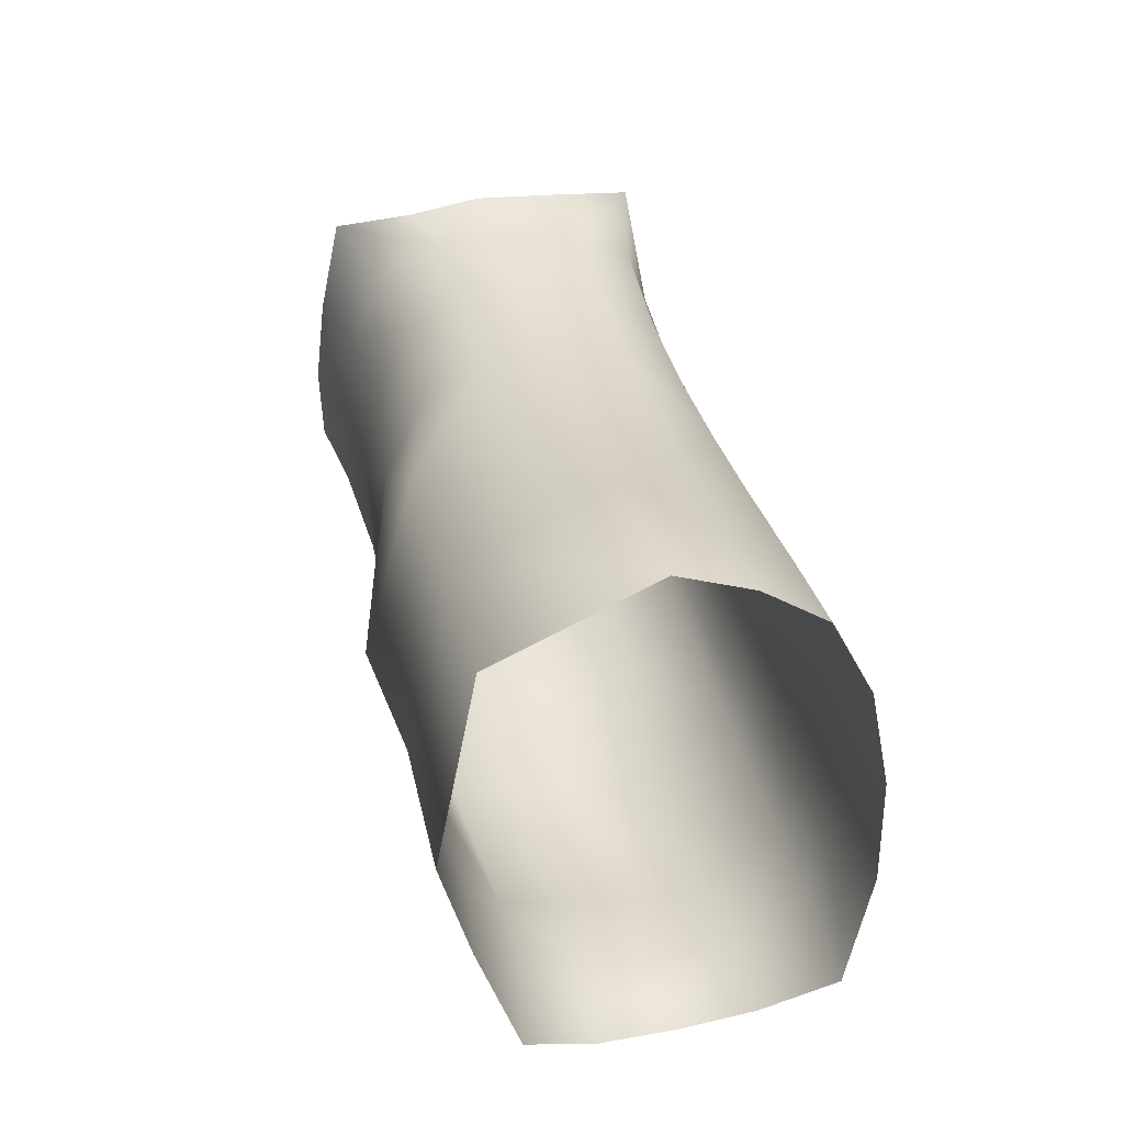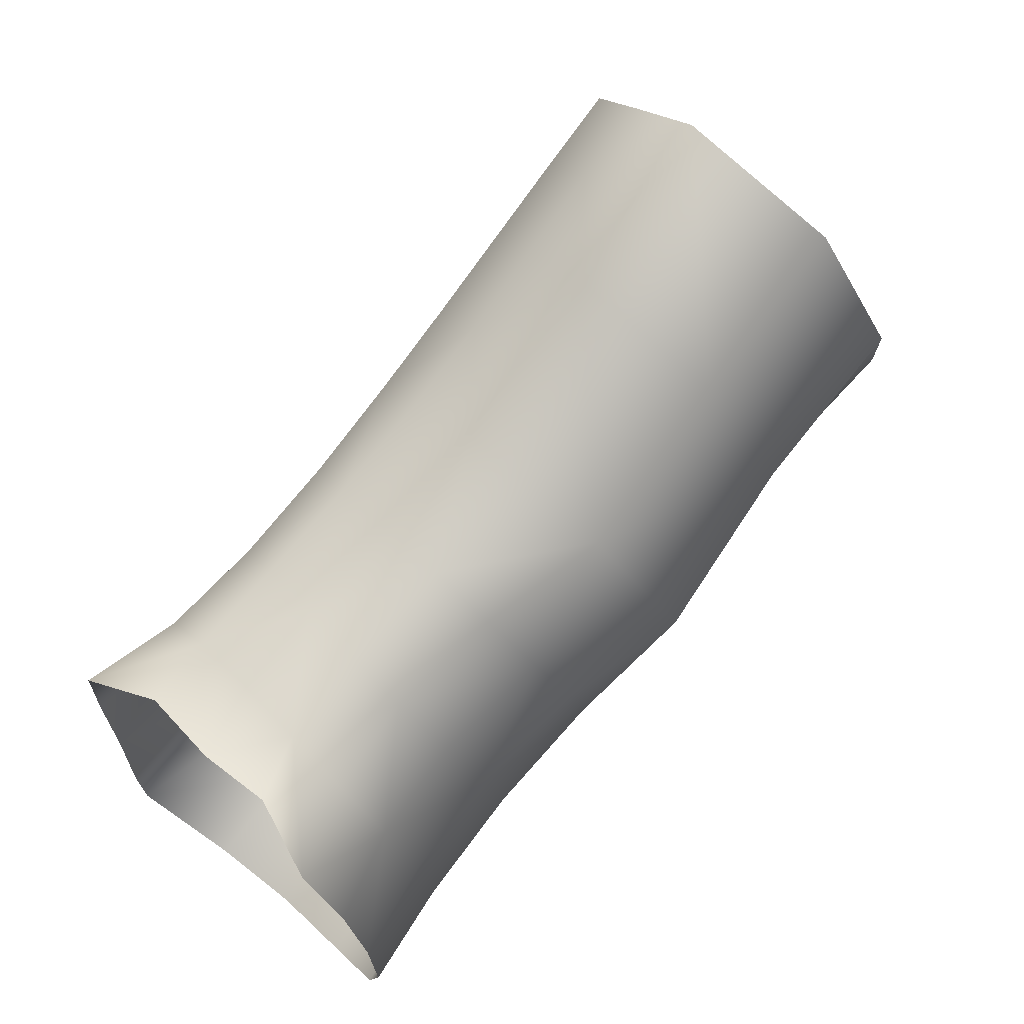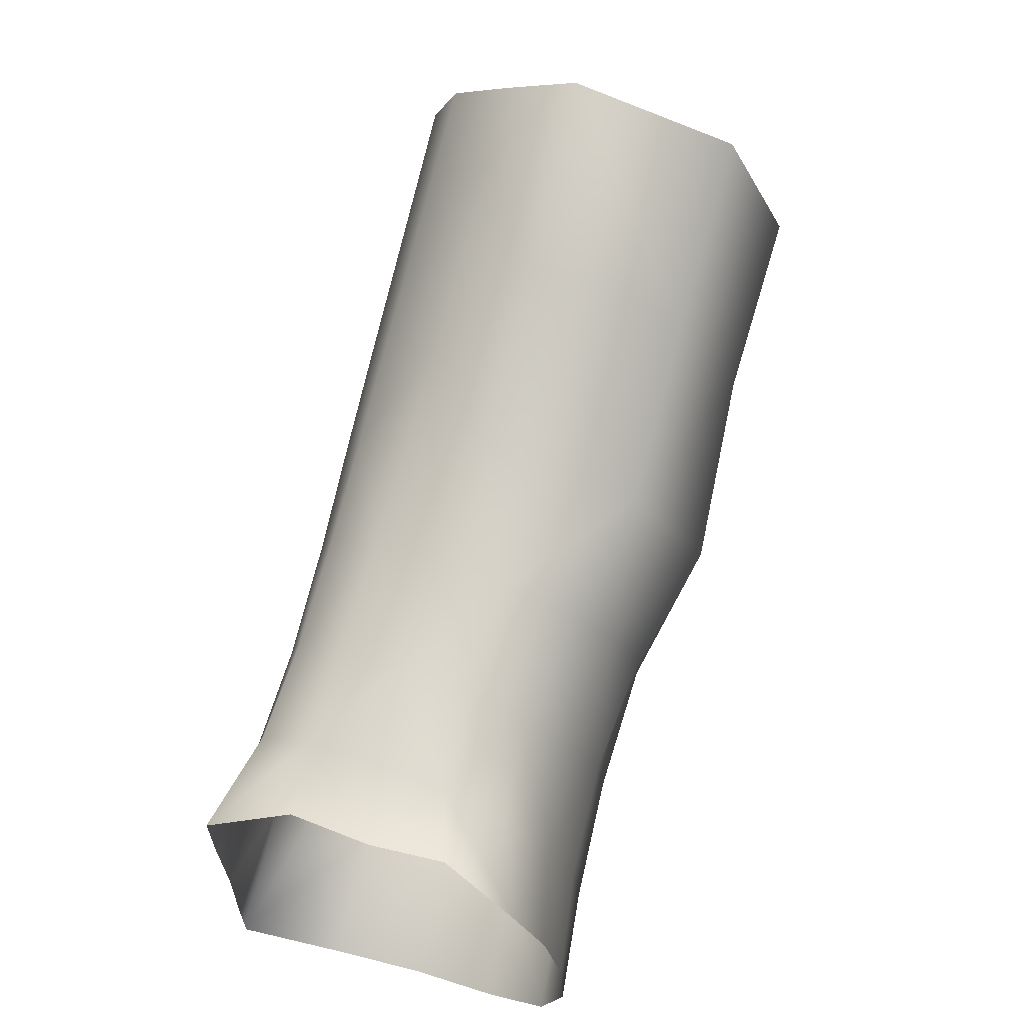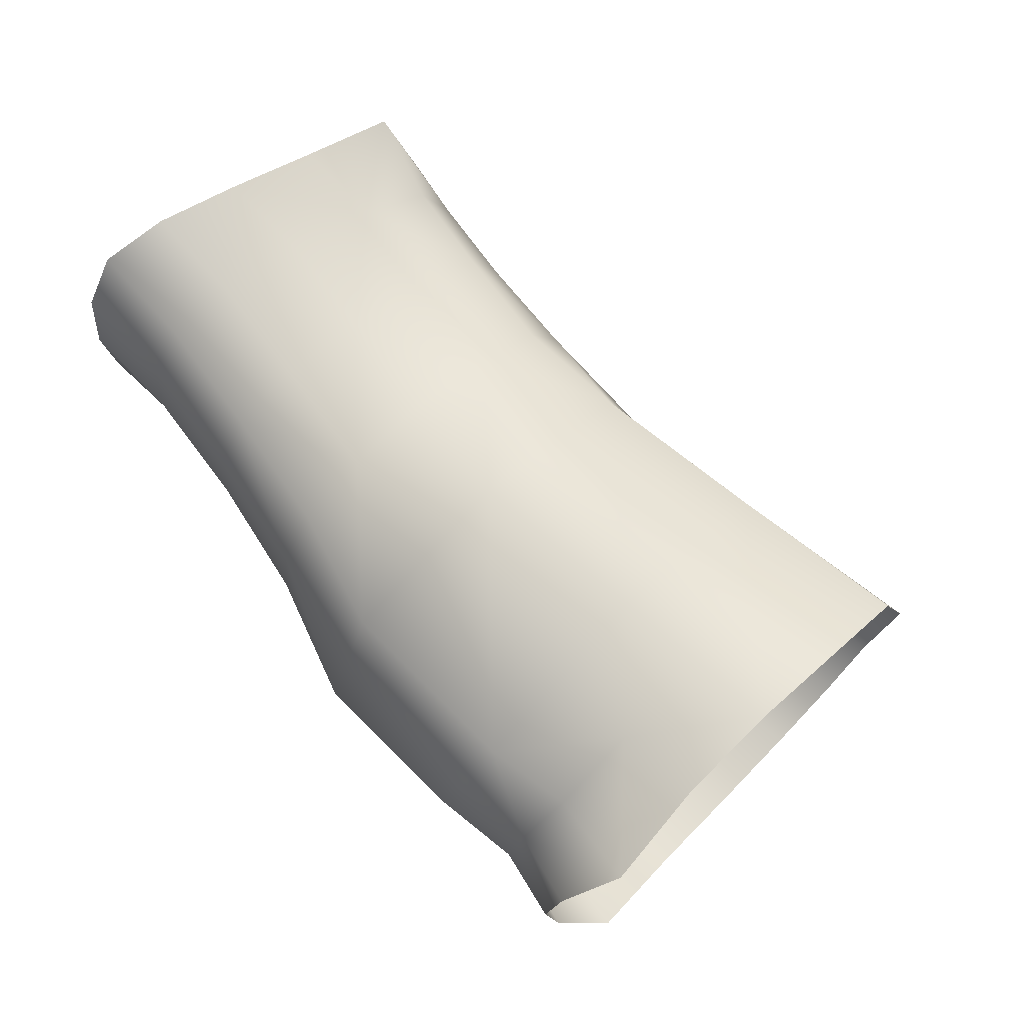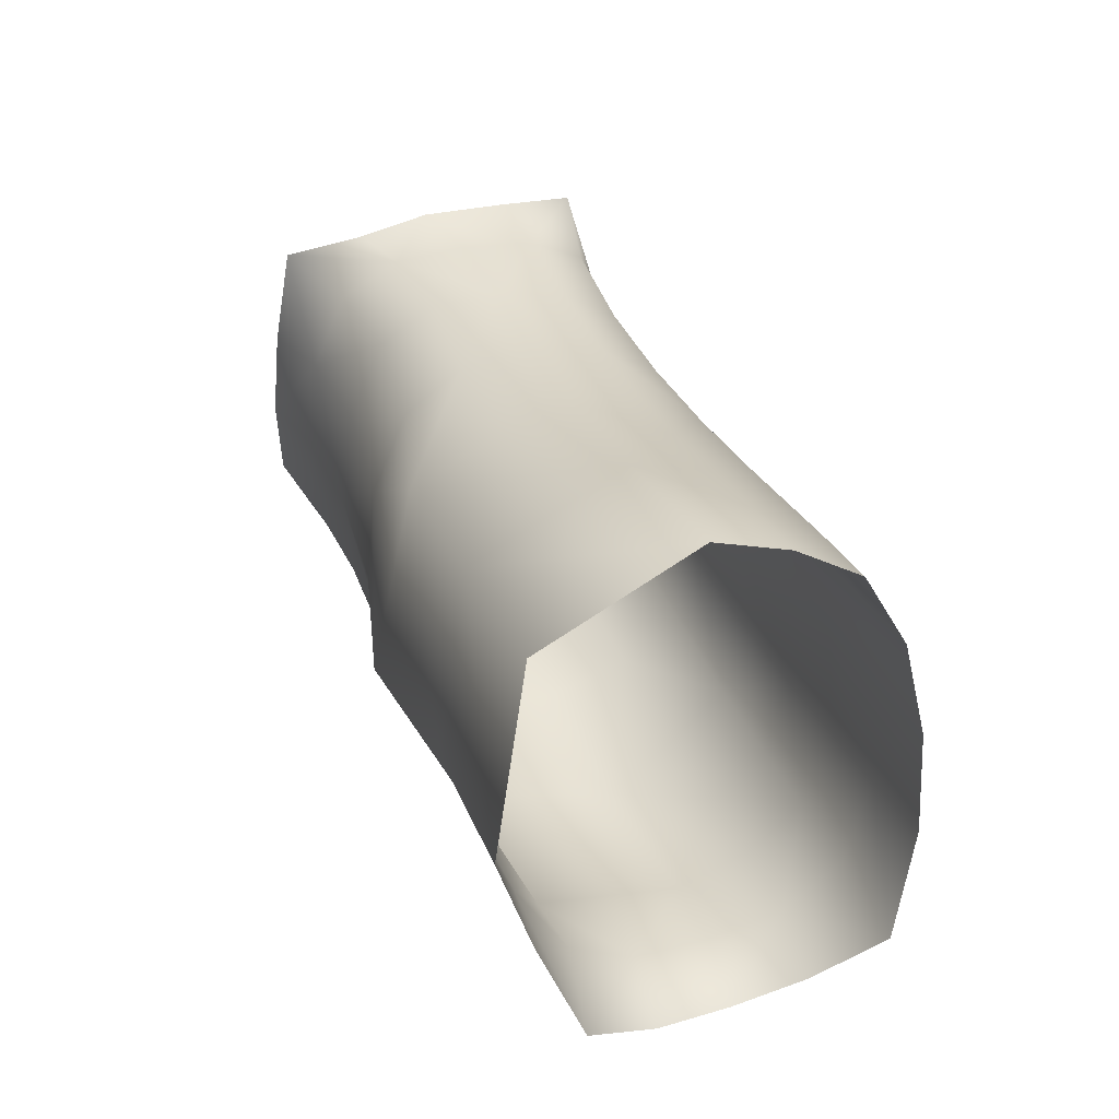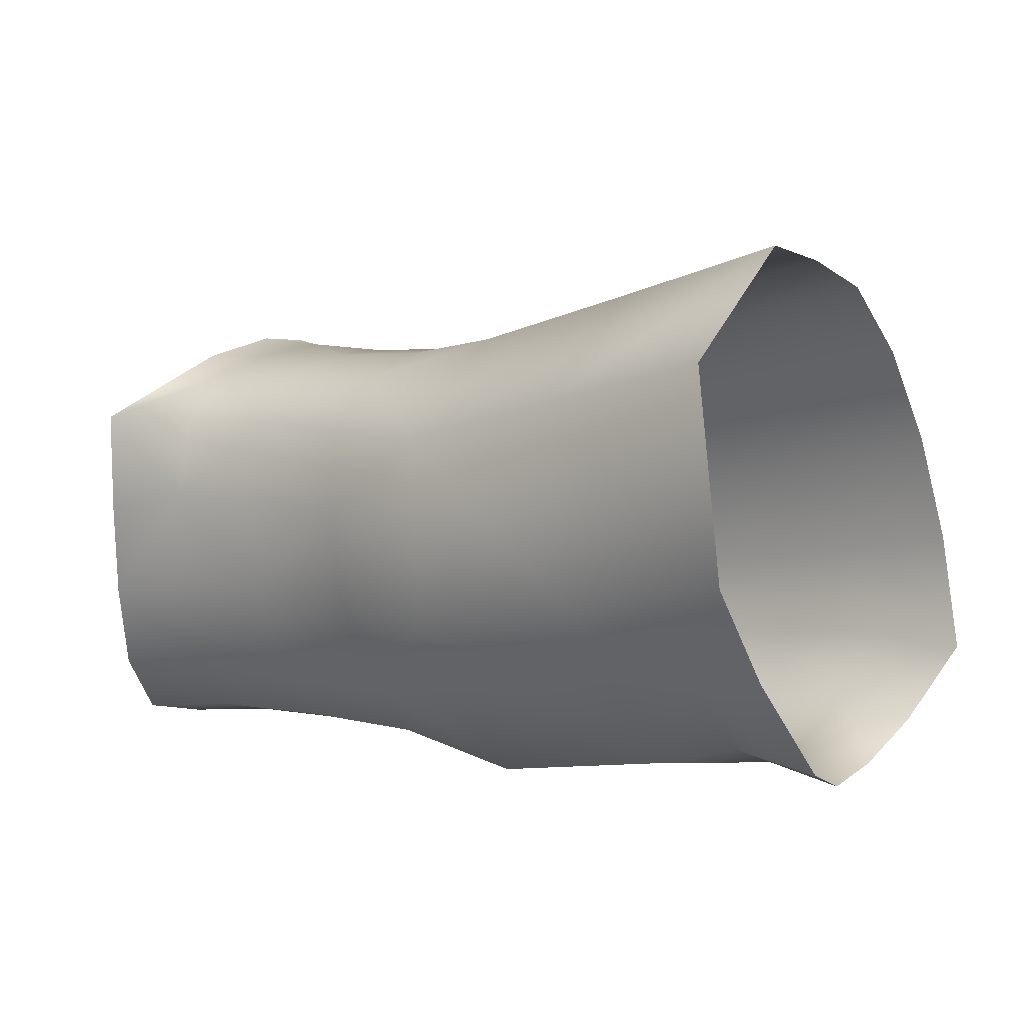
<metadata>
{"format":"obj","ext":"obj","renderer":"f3d","projection":"perspective","resolution":1024,"background":"white","views":[{"elev":53.8,"azim":-102.6,"up":"+Z"},{"elev":59.0,"azim":132.4,"up":"+Z"},{"elev":58.1,"azim":107.4,"up":"+Z"},{"elev":70.1,"azim":-114.2,"up":"+Y"},{"elev":52.0,"azim":-109.8,"up":"+Z"},{"elev":27.4,"azim":-143.7,"up":"+Z"}]}
</metadata>
<code>
g PS-Area01_04
v 4554 3547 8432
v 4175 3514 8581
v 4180 3205 8455
v 4521 3224 8323
v 4461 3545 9339
v 4497 3215 9455
v 4149 3209 9641
v 4110 3547 9520
v 4812 3547 9162
v 4846 3223 9272
v 4812 3547 9162
v 4461 3545 9339
v 4326 3654 8970
v 4681 3684 8798
v 3975 3659 9129
v 4110 3547 9520
v 3999 3370 8575
v 3832 3391 8593
v 3842 3232 8561
v 4894 3604 8563
v 4845 3533 8416
v 5120 3547 8363
v 5365 3444 8230
v 5358 3273 8216
v 5582 3283 8134
v 5610 3596 8227
v 5388 3571 8303
v 4069 3593 8845
v 4011 3506 8675
v 3901 3612 8923
v 3805 3544 8716
v 5414 3621 8451
v 5624 3648 8375
v 5162 3603 8509
v 5447 3614 8640
v 5216 3599 8695
v 5640 3645 8564
v 4956 3617 8747
v 4681 3684 8798
v 4554 3547 8432
v 5072 3479 9082
v 4812 3547 9162
v 5022 3571 8932
v 5276 3549 8885
v 5320 3458 9035
v 5488 3569 8837
v 3802 2928 8714
v 4011 2930 8672
v 4000 3056 8573
v 3832 3077 8593
v 4197 2931 8605
v 4179 3056 8511
v 4004 3212 8542
v 4359 3058 8446
v 4565 3065 8388
v 4382 2932 8535
v 4593 2937 8475
v 5591 3462 8152
v 5137 2956 8395
v 5108 3088 8310
v 4827 3077 8350
v 5091 3258 8277
v 4857 2947 8436
v 4813 3241 8319
v 5665 3614 8763
v 5706 3560 8973
v 5520 3484 8992
v 5062 3058 9140
v 5033 2943 9058
v 4815 2935 9134
v 4844 3060 9220
v 5287 3056 9076
v 5260 2949 9000
v 5081 3204 9171
v 5310 3195 9106
v 4846 3223 9272
v 5496 3058 9039
v 5510 3207 9061
v 5666 3246 9031
v 5648 3073 9022
v 5481 2946 8971
v 5693 2901 8948
v 5522 3356 9056
v 5520 3484 8992
v 5706 3560 8973
v 5654 3400 9025
v 5326 3334 9101
v 5320 3458 9035
v 5088 3350 9156
v 5649 2896 8265
v 5598 3093 8152
v 5374 3094 8243
v 5400 2955 8326
v 5096 3422 8290
v 4521 3224 8323
v 4819 3403 8337
v 4304 3056 9489
v 4479 3057 9398
v 4448 2930 9308
v 4654 3059 9307
v 4812 3547 9162
v 4565 3065 8388
v 4593 2937 8475
v 4108 2926 9473
v 4139 3054 9564
v 4272 2928 9397
v 4625 2931 9219
v 4844 3060 9220
v 4815 2935 9134
v 5072 3479 9082
f 23 58 26
f 58 23 25
f 23 22 94
f 22 23 27
f 26 27 23
f 27 26 32
f 33 32 26
f 32 33 37
f 22 27 32
f 37 35 32
f 90 91 92
f 25 92 91
f 92 25 24
f 23 24 25
f 24 23 62
f 94 62 23
f 62 94 96
f 22 96 94
f 96 22 21
f 92 24 62
f 92 93 90
f 96 64 62
f 92 59 93
f 59 92 60
f 62 60 92
f 60 62 61
f 64 61 62
f 61 64 95
f 96 95 64
f 95 96 40
f 21 40 96
f 40 21 20
f 22 20 21
f 20 22 34
f 32 34 22
f 34 32 36
f 35 36 32
f 36 35 46
f 37 46 35
f 46 37 65
f 20 34 36
f 61 59 60
f 59 61 63
f 46 44 36
f 46 65 66
f 61 103 63
f 103 61 102
f 95 102 61
f 66 67 46
f 45 46 67
f 46 45 44
f 43 44 45
f 44 43 36
f 38 36 43
f 36 38 20
f 39 20 38
f 20 39 40
f 41 42 43
f 39 43 42
f 43 39 38
f 45 41 43
f 83 88 84
f 88 83 87
f 75 87 83
f 87 75 89
f 74 89 75
f 89 74 76
f 68 76 74
f 76 68 71
f 70 71 68
f 88 87 89
f 75 68 74
f 68 75 72
f 76 101 89
f 110 89 101
f 89 110 88
f 85 83 84
f 83 85 86
f 68 69 70
f 69 68 73
f 72 73 68
f 73 72 77
f 75 77 72
f 77 75 78
f 83 78 75
f 78 83 79
f 86 79 83
f 79 77 78
f 77 79 80
f 80 82 77
f 81 77 82
f 77 81 73
f 57 55 54
f 4 54 55
f 54 4 3
f 1 3 4
f 3 1 2
f 14 2 1
f 2 14 13
f 11 13 14
f 13 11 12
f 3 52 54
f 49 3 53
f 3 49 52
f 51 52 49
f 52 51 54
f 56 54 51
f 54 56 57
f 49 50 47
f 50 49 19
f 53 19 49
f 19 53 17
f 3 17 53
f 17 3 2
f 47 48 49
f 51 49 48
f 17 18 19
f 15 12 16
f 12 15 13
f 28 13 15
f 13 28 2
f 29 2 28
f 2 29 17
f 31 17 29
f 17 31 18
f 15 30 28
f 31 28 30
f 28 31 29
f 9 10 6
f 100 6 10
f 6 100 98
f 99 98 100
f 98 99 97
f 106 97 99
f 97 106 104
f 10 108 100
f 6 5 9
f 8 5 7
f 6 7 5
f 7 6 97
f 98 97 6
f 104 105 97
f 7 97 105
f 108 109 100
f 107 100 109
f 100 107 99
v 4898 2892 8580
v 4644 2876 8625
v 4705 2862 8806
v 4857 2947 8436
v 4593 2937 8475
v 5421 2908 8480
v 5667 2905 8415
v 5649 2896 8265
v 5400 2955 8326
v 5441 2908 8665
v 5677 2908 8623
v 5168 2906 8538
v 5199 2901 8707
v 5137 2956 8395
v 5461 2908 8837
v 5230 2907 8869
v 5260 2949 9000
v 5481 2946 8971
v 5689 2904 8815
v 5693 2901 8948
v 4992 2892 8919
v 4766 2876 8986
v 4815 2935 9134
v 5033 2943 9058
v 4945 2882 8751
f 121 117 116
f 118 116 117
f 116 118 119
f 130 129 125
f 121 125 129
f 125 121 120
f 127 128 125
f 130 125 128
f 121 116 120
f 123 120 116
f 120 123 125
f 126 125 123
f 125 126 127
f 131 127 126
f 127 131 134
f 133 134 131
f 123 131 126
f 131 123 135
f 119 124 116
f 122 116 124
f 116 122 123
f 111 123 122
f 123 111 135
f 113 135 111
f 135 113 131
f 132 131 113
f 131 132 133
f 124 111 122
f 111 124 114
f 114 115 111
f 112 111 115
f 111 112 113
v 4108 2926 9473
v 4272 2928 9397
v 4215 2859 9238
v 4448 2930 9308
v 4393 2863 9152
v 4068 2860 8841
v 4011 2930 8672
v 3802 2928 8714
v 3893 2852 8920
v 4252 2865 8767
v 4197 2931 8605
v 4144 2839 9042
v 4324 2846 8961
v 3973 2832 9122
v 4436 2869 8691
v 4505 2852 8879
v 4705 2862 8806
v 4644 2876 8625
v 4382 2932 8535
v 4593 2937 8475
v 4571 2867 9066
v 4625 2931 9219
v 4815 2935 9134
v 4766 2876 8986
v 4048 2854 9316
f 146 142 141
f 143 141 142
f 141 143 144
f 149 141 144
f 141 149 147
f 155 154 150
f 146 150 154
f 150 146 145
f 141 145 146
f 145 141 148
f 147 148 141
f 148 147 138
f 149 138 147
f 138 149 160
f 148 150 145
f 150 148 151
f 136 138 160
f 138 136 137
f 137 139 138
f 140 138 139
f 138 140 148
f 156 148 140
f 148 156 151
f 152 151 156
f 151 152 150
f 153 150 152
f 150 153 155
f 139 156 140
f 156 139 157
f 156 159 152
f 159 156 158
f 157 158 156

</code>
